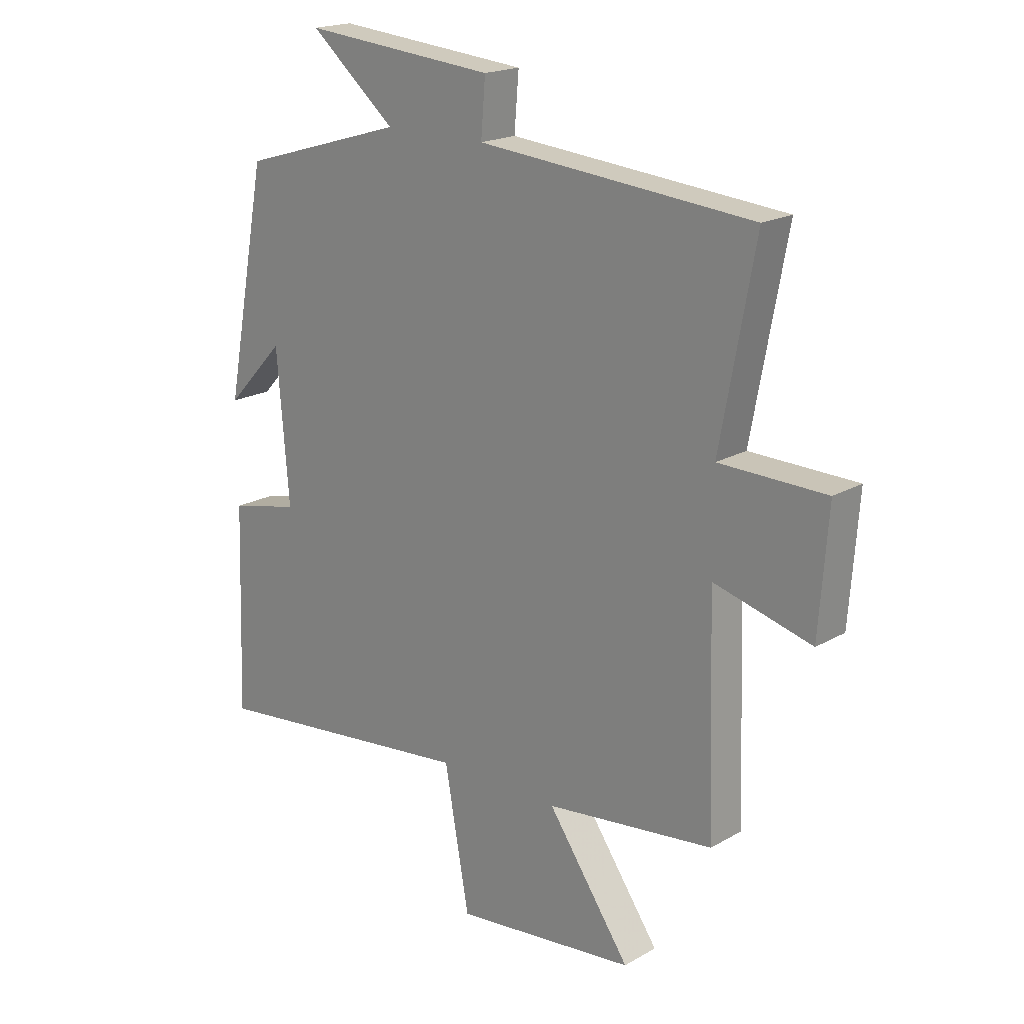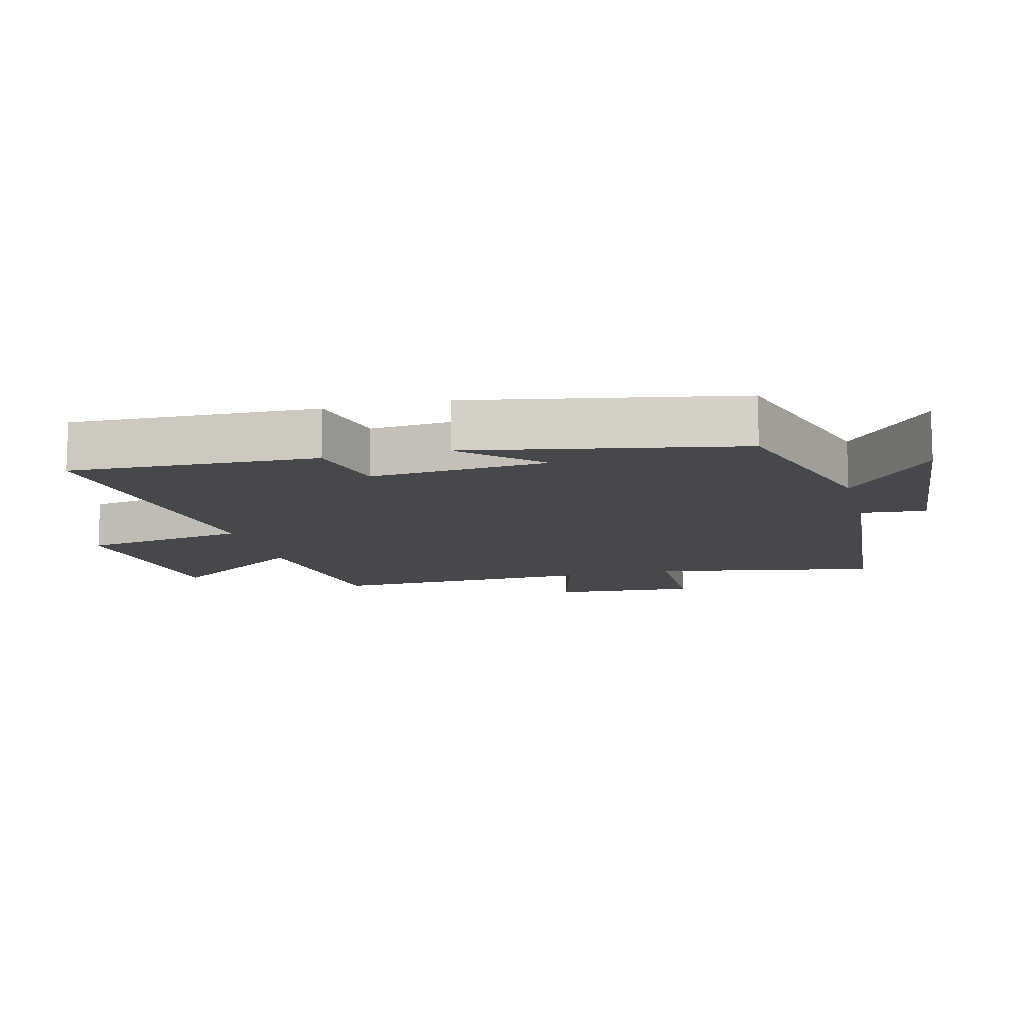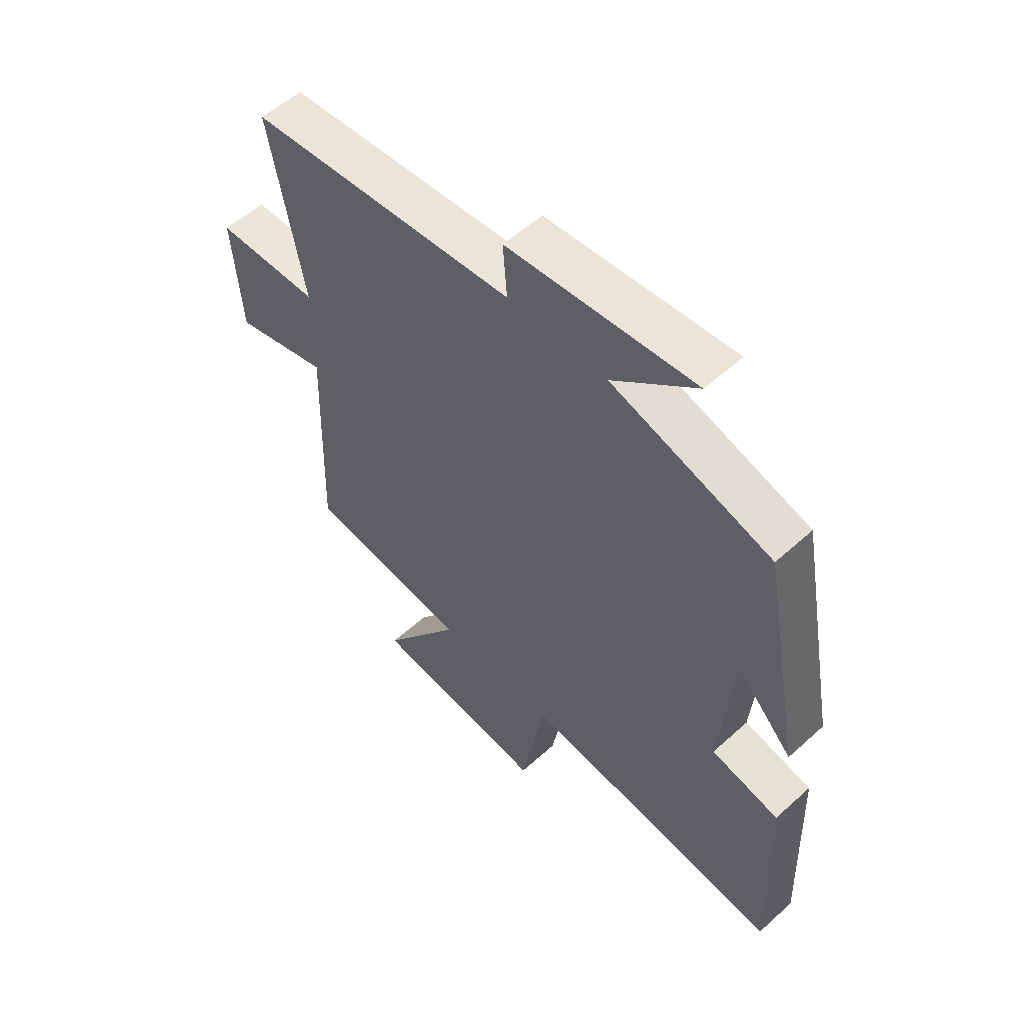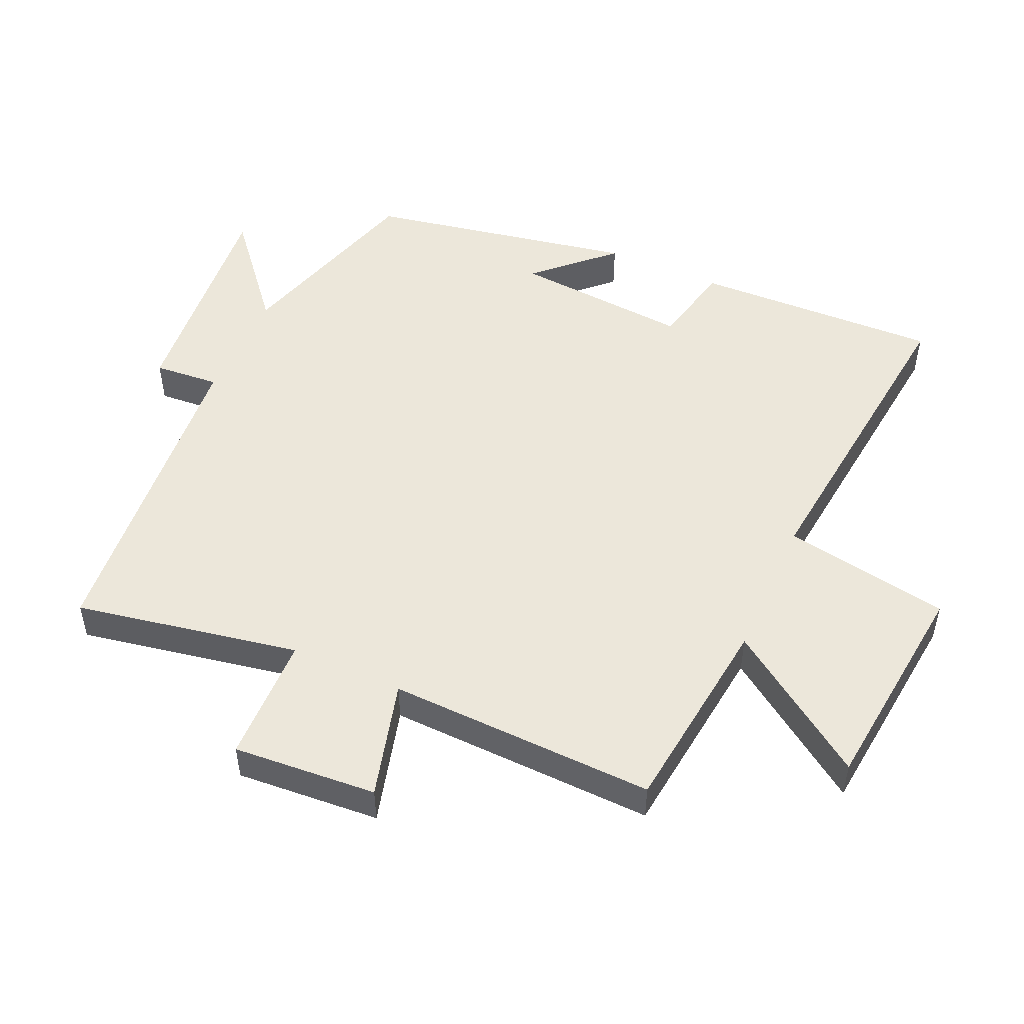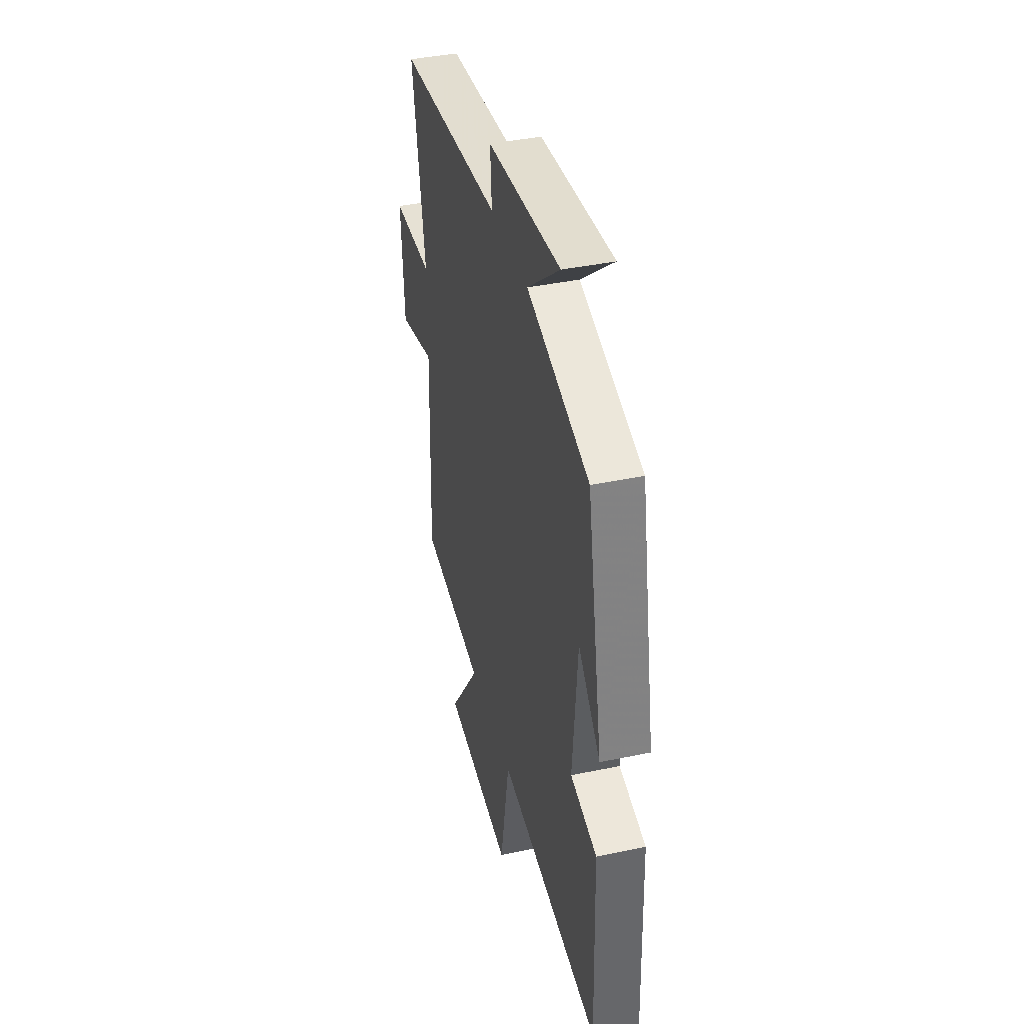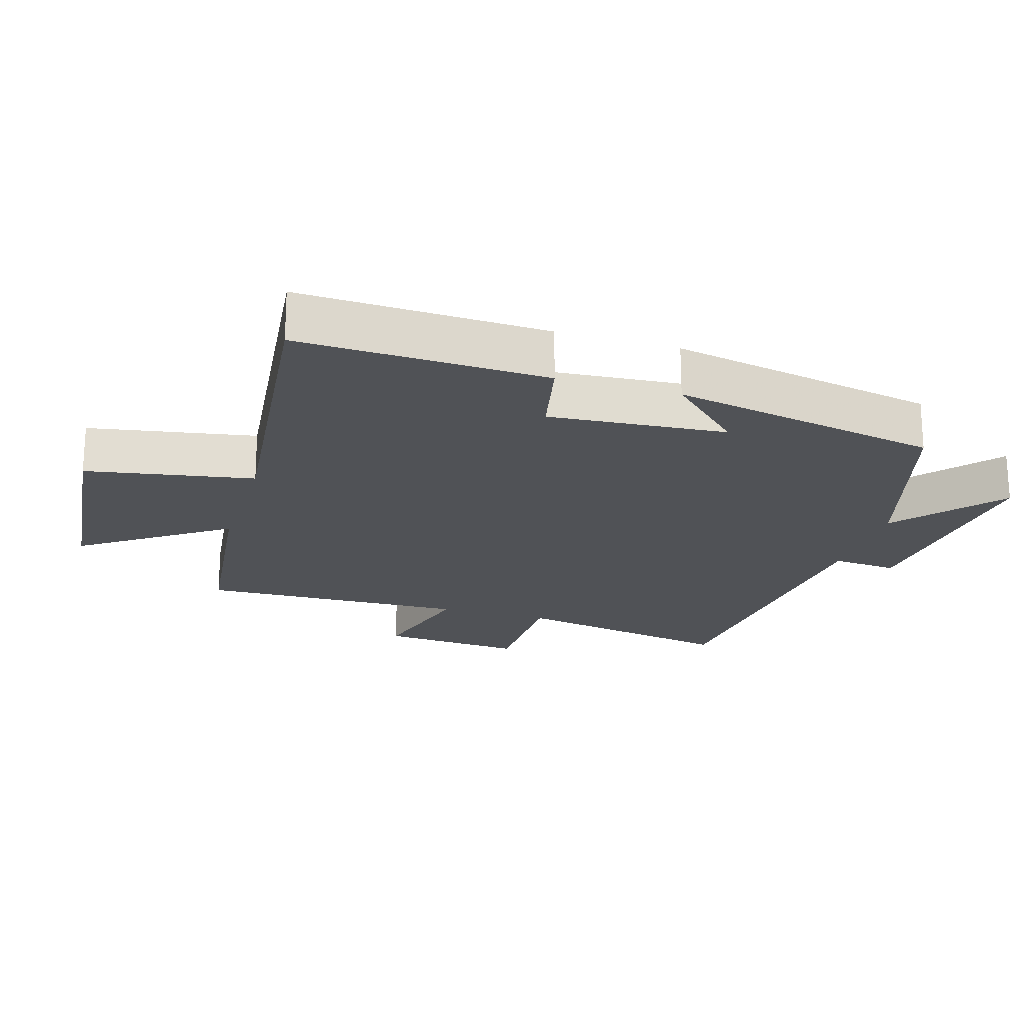
<metadata>
{"format":"obj","ext":"obj","renderer":"f3d","projection":"perspective","resolution":1024,"background":"white","views":[{"elev":19.1,"azim":42.8,"up":"+Z"},{"elev":-11.5,"azim":-75.7,"up":"+Y"},{"elev":55.8,"azim":-133.5,"up":"+Z"},{"elev":50.3,"azim":114.1,"up":"+Y"},{"elev":40.3,"azim":-104.5,"up":"+Z"},{"elev":-20.9,"azim":-106.9,"up":"+Y"}]}
</metadata>
<code>
v -0.423 0.07 0.411
v -0.123 0.07 0.5
v -0.279 0.07 0.631
v 0.071 0.07 0.599
v 0.063 0.07 0.5
v 0.563 0.07 0.456
v 0.5 0.07 0.116
v 0.694 0.07 0.112
v 0.678 0.07 -0.106
v 0.5 0.07 -0.058
v 0.513 0.07 -0.464
v 0.206 0.07 -0.5
v 0.357 0.07 -0.717
v 0.025 0.07 -0.753
v -0.02 0.07 -0.5
v -0.513 0.07 -0.554
v -0.5 0.07 -0.18
v -0.372 0.07 -0.152
v -0.394 0.07 0.116
v -0.5 0.07 0.004
v -0.423 0 0.411
v -0.123 0 0.5
v -0.279 0 0.631
v 0.071 0 0.599
v 0.063 0 0.5
v 0.563 0 0.456
v 0.5 0 0.116
v 0.694 0 0.112
v 0.678 0 -0.106
v 0.5 0 -0.058
v 0.513 0 -0.464
v 0.206 0 -0.5
v 0.357 0 -0.717
v 0.025 0 -0.753
v -0.02 0 -0.5
v -0.513 0 -0.554
v -0.5 0 -0.18
v -0.372 0 -0.152
v -0.394 0 0.116
v -0.5 0 0.004
f 19 20 1 2
f 18 19 2
f 15 16 17 18
f 15 18 2
f 12 13 14 15
f 12 15 2
f 11 12 2
f 10 11 2
f 7 8 9 10
f 7 10 2
f 5 6 7 2
f 2 3 4 5
f 22 21 40 39
f 22 39 38
f 38 37 36 35
f 22 38 35
f 35 34 33 32
f 22 35 32
f 22 32 31
f 22 31 30
f 30 29 28 27
f 22 30 27
f 22 27 26 25
f 25 24 23 22
f 1 21 22 2
f 2 22 23 3
f 3 23 24 4
f 4 24 25 5
f 5 25 26 6
f 6 26 27 7
f 7 27 28 8
f 8 28 29 9
f 9 29 30 10
f 10 30 31 11
f 11 31 32 12
f 12 32 33 13
f 13 33 34 14
f 14 34 35 15
f 15 35 36 16
f 16 36 37 17
f 17 37 38 18
f 18 38 39 19
f 19 39 40 20
f 20 40 21 1

</code>
